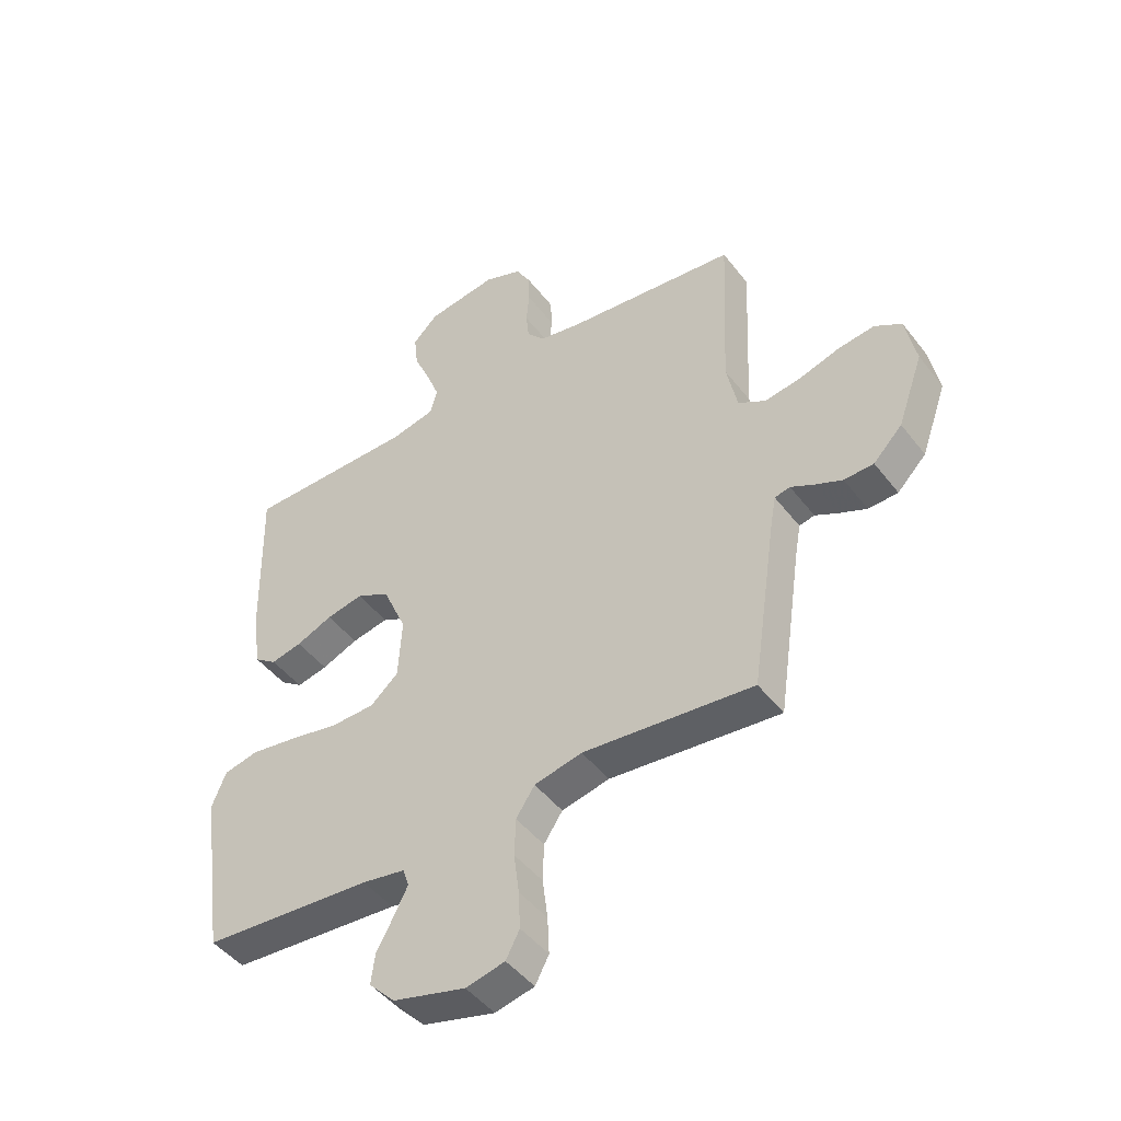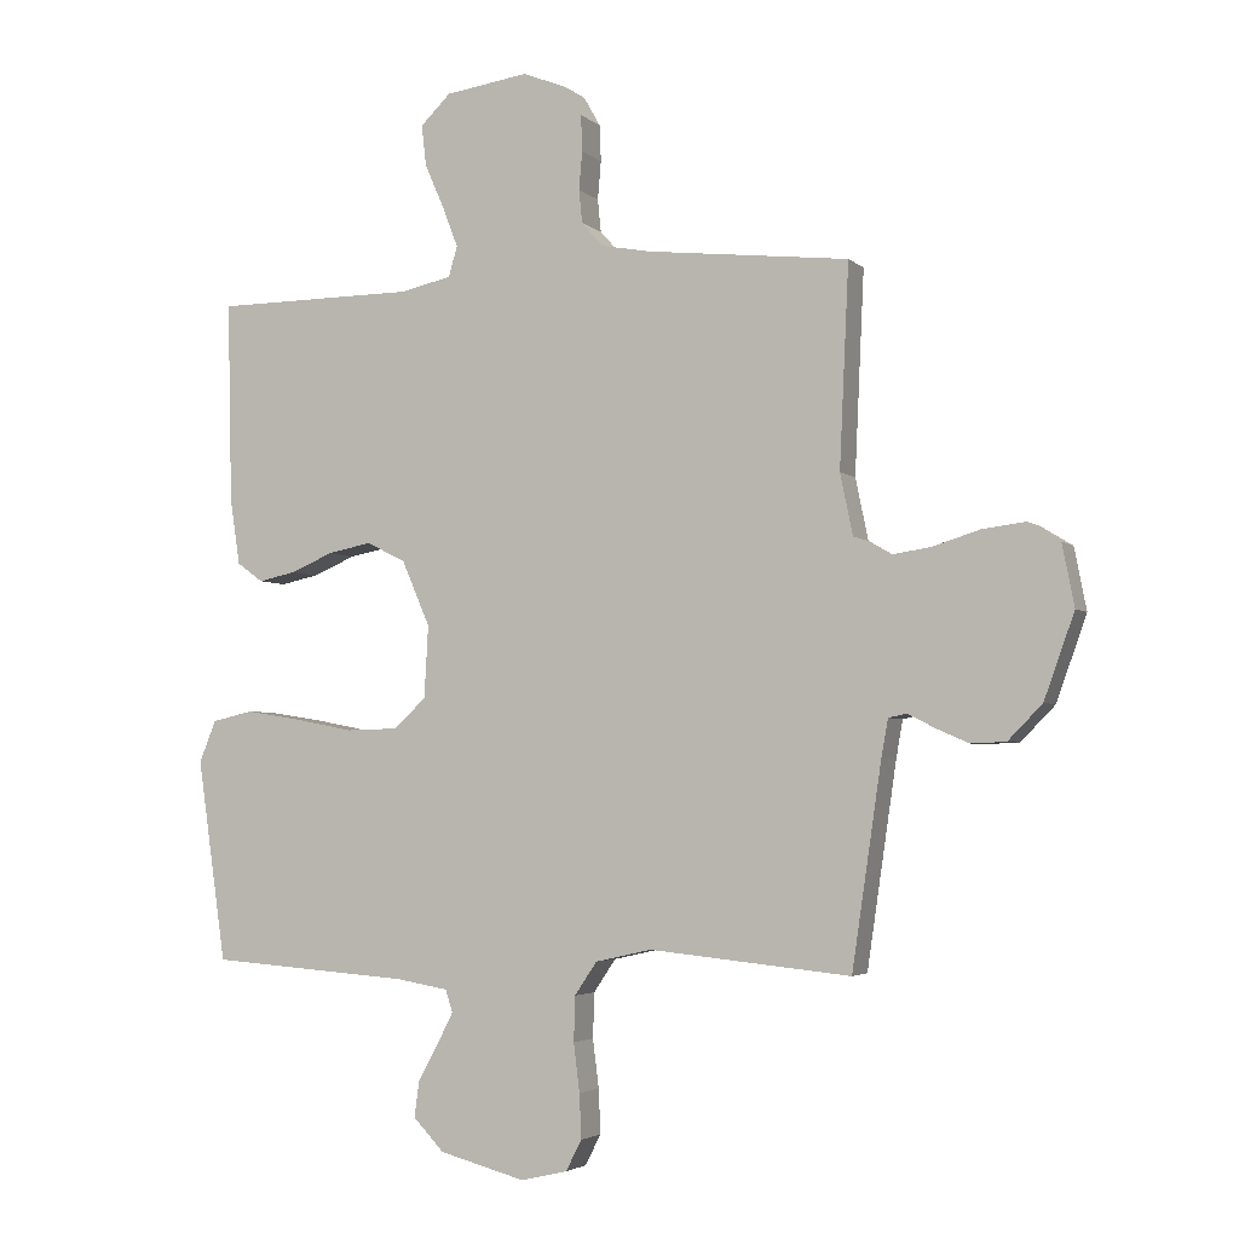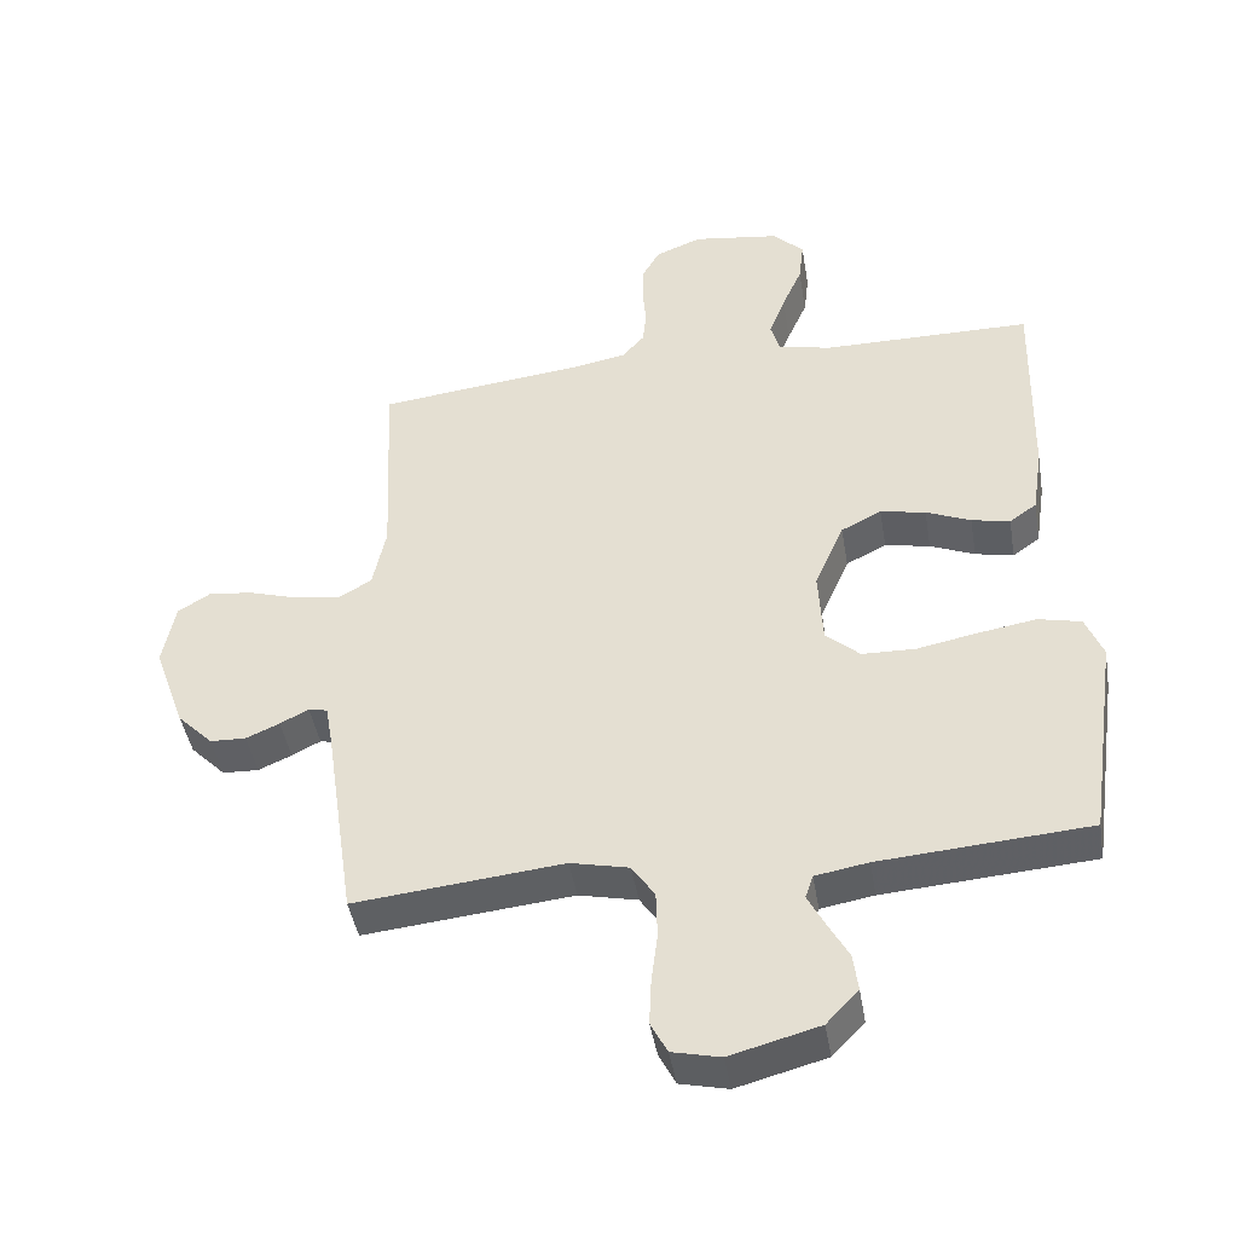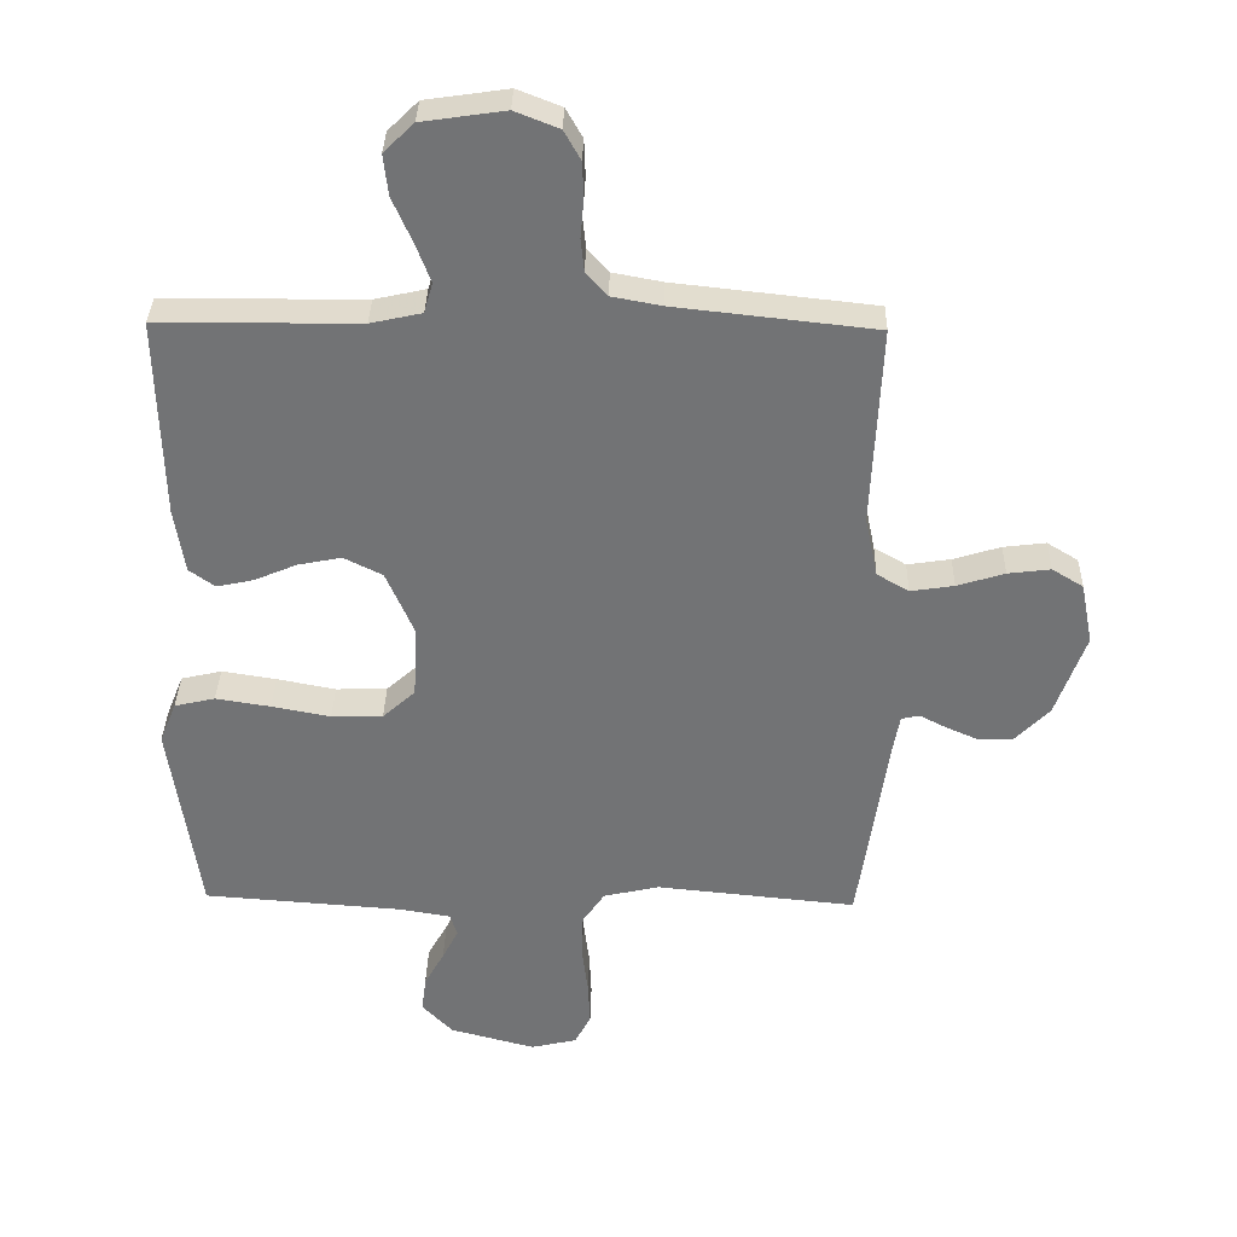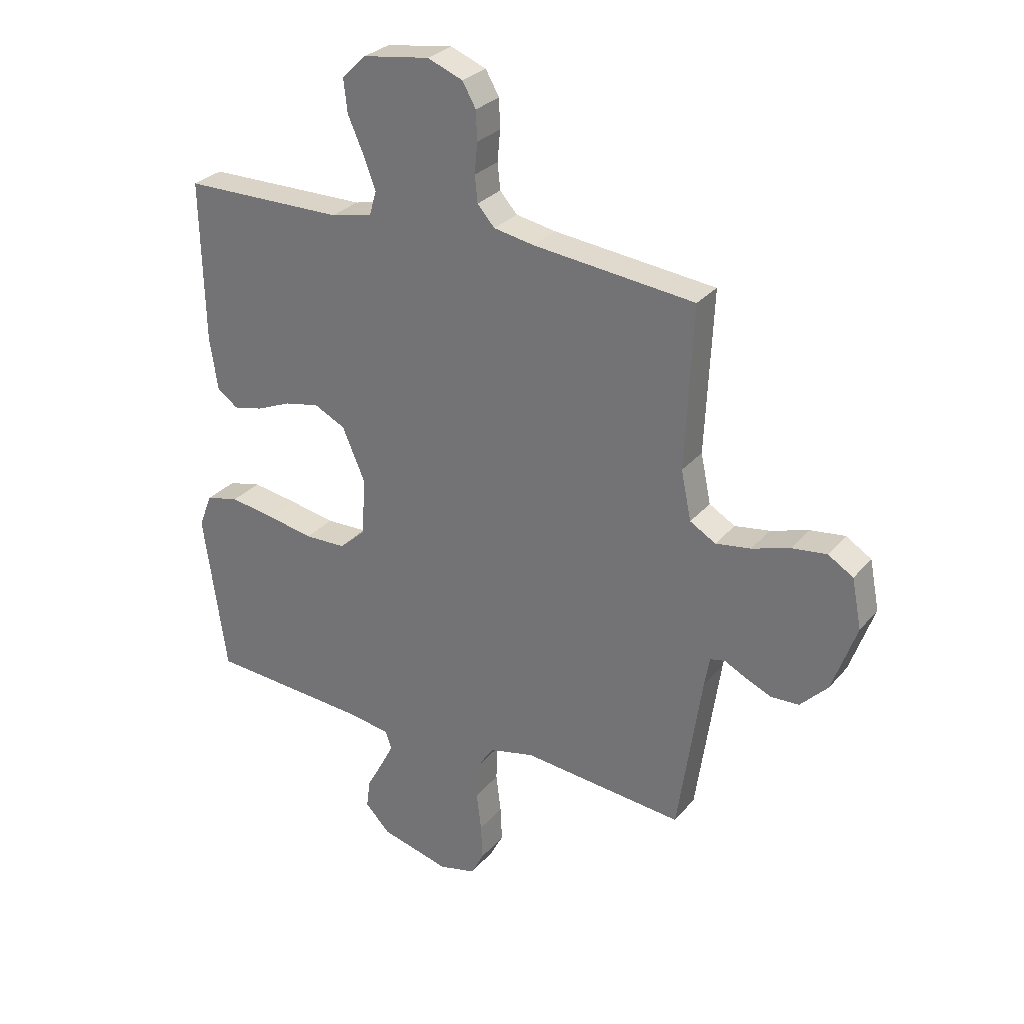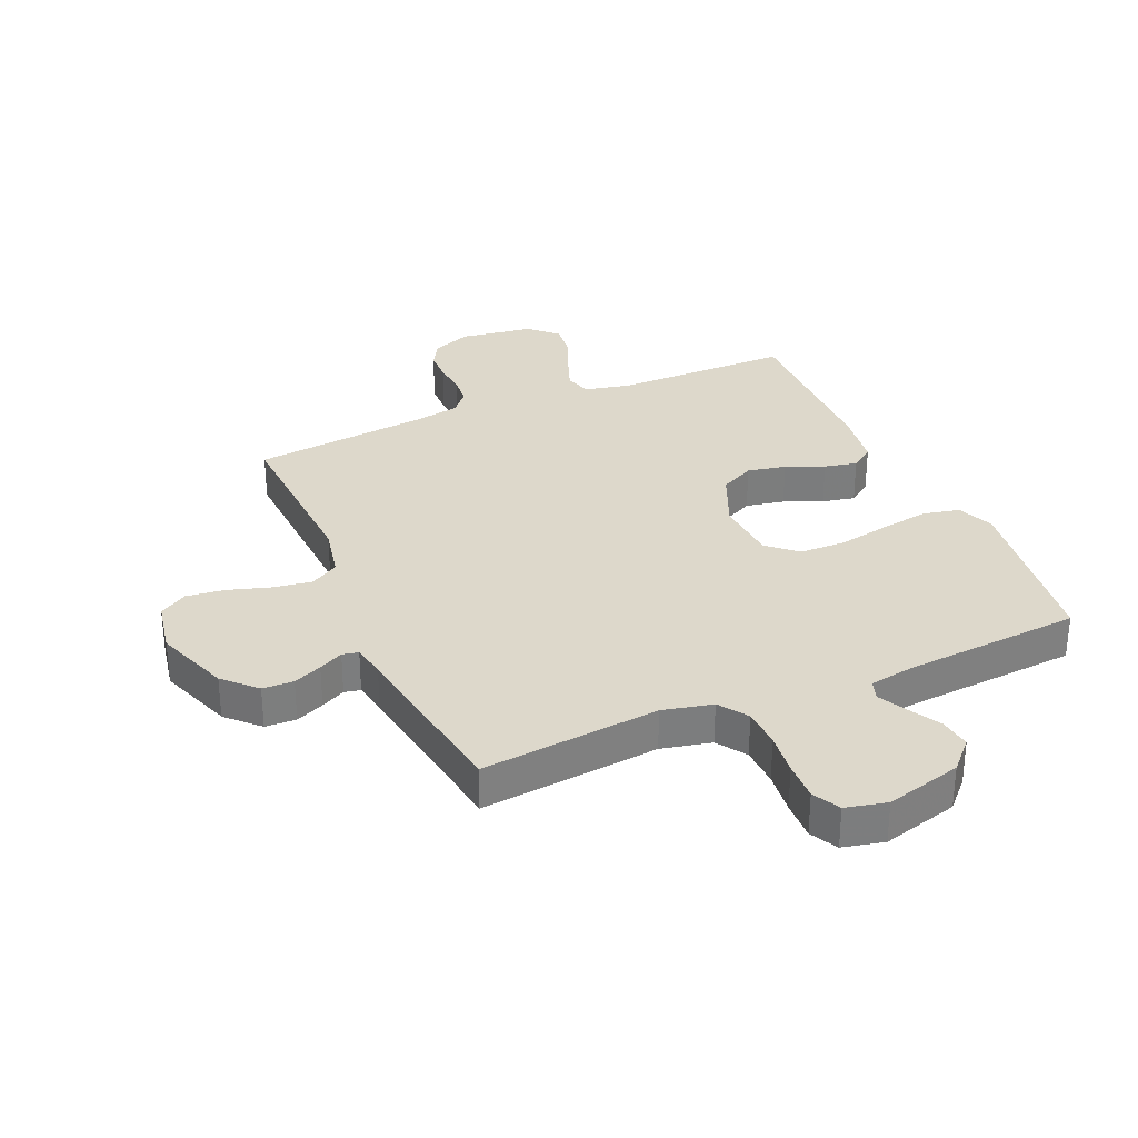
<metadata>
{"format":"obj","ext":"obj","renderer":"f3d","projection":"perspective","resolution":1024,"background":"white","views":[{"elev":-46.5,"azim":35.4,"up":"+Z"},{"elev":-3.5,"azim":22.7,"up":"+Z"},{"elev":-43.9,"azim":-170.5,"up":"+Z"},{"elev":34.0,"azim":1.3,"up":"+Z"},{"elev":28.8,"azim":31.7,"up":"+Z"},{"elev":31.4,"azim":156.3,"up":"+Y"}]}
</metadata>
<code>
v -0.5 0.07 0.5
v -0.2 0.07 0.502
v -0.123 0.07 0.519
v -0.11 0.07 0.564
v -0.133 0.07 0.624
v -0.162 0.07 0.69
v -0.169 0.07 0.751
v -0.124 0.07 0.795
v 0 0.07 0.813
v 0.066 0.07 0.787
v 0.091 0.07 0.743
v 0.093 0.07 0.689
v 0.088 0.07 0.632
v 0.093 0.07 0.583
v 0.125 0.07 0.547
v 0.2 0.07 0.533
v 0.5 0.07 0.5
v 0.486 0.07 0.2
v 0.505 0.07 0.109
v 0.553 0.07 0.081
v 0.618 0.07 0.091
v 0.689 0.07 0.113
v 0.753 0.07 0.121
v 0.8 0.07 0.092
v 0.818 0.07 0
v 0.773 0.07 -0.126
v 0.722 0.07 -0.178
v 0.67 0.07 -0.18
v 0.622 0.07 -0.159
v 0.581 0.07 -0.138
v 0.554 0.07 -0.144
v 0.544 0.07 -0.2
v 0.5 0.07 -0.5
v 0.2 0.07 -0.47
v 0.116 0.07 -0.489
v 0.083 0.07 -0.538
v 0.081 0.07 -0.605
v 0.09 0.07 -0.677
v 0.093 0.07 -0.743
v 0.069 0.07 -0.789
v 0 0.07 -0.805
v -0.128 0.07 -0.771
v -0.174 0.07 -0.723
v -0.167 0.07 -0.669
v -0.137 0.07 -0.615
v -0.113 0.07 -0.568
v -0.124 0.07 -0.535
v -0.2 0.07 -0.522
v -0.5 0.07 -0.5
v -0.543 0.07 -0.2
v -0.518 0.07 -0.138
v -0.457 0.07 -0.124
v -0.375 0.07 -0.137
v -0.287 0.07 -0.154
v -0.21 0.07 -0.152
v -0.161 0.07 -0.108
v -0.155 0.07 0
v -0.197 0.07 0.097
v -0.255 0.07 0.126
v -0.32 0.07 0.113
v -0.384 0.07 0.086
v -0.439 0.07 0.074
v -0.478 0.07 0.102
v -0.493 0.07 0.2
v -0.5 0 0.5
v -0.2 0 0.502
v -0.123 0 0.519
v -0.11 0 0.564
v -0.133 0 0.624
v -0.162 0 0.69
v -0.169 0 0.751
v -0.124 0 0.795
v 0 0 0.813
v 0.066 0 0.787
v 0.091 0 0.743
v 0.093 0 0.689
v 0.088 0 0.632
v 0.093 0 0.583
v 0.125 0 0.547
v 0.2 0 0.533
v 0.5 0 0.5
v 0.486 0 0.2
v 0.505 0 0.109
v 0.553 0 0.081
v 0.618 0 0.091
v 0.689 0 0.113
v 0.753 0 0.121
v 0.8 0 0.092
v 0.818 0 0
v 0.773 0 -0.126
v 0.722 0 -0.178
v 0.67 0 -0.18
v 0.622 0 -0.159
v 0.581 0 -0.138
v 0.554 0 -0.144
v 0.544 0 -0.2
v 0.5 0 -0.5
v 0.2 0 -0.47
v 0.116 0 -0.489
v 0.083 0 -0.538
v 0.081 0 -0.605
v 0.09 0 -0.677
v 0.093 0 -0.743
v 0.069 0 -0.789
v 0 0 -0.805
v -0.128 0 -0.771
v -0.174 0 -0.723
v -0.167 0 -0.669
v -0.137 0 -0.615
v -0.113 0 -0.568
v -0.124 0 -0.535
v -0.2 0 -0.522
v -0.5 0 -0.5
v -0.543 0 -0.2
v -0.518 0 -0.138
v -0.457 0 -0.124
v -0.375 0 -0.137
v -0.287 0 -0.154
v -0.21 0 -0.152
v -0.161 0 -0.108
v -0.155 0 0
v -0.197 0 0.097
v -0.255 0 0.126
v -0.32 0 0.113
v -0.384 0 0.086
v -0.439 0 0.074
v -0.478 0 0.102
v -0.493 0 0.2
f 64 1 2
f 63 64 2
f 62 63 2
f 61 62 2
f 60 61 2
f 59 60 2 3
f 58 59 3
f 57 58 3 4
f 56 57 4
f 52 53 54
f 51 52 54
f 50 51 54
f 49 50 54
f 48 49 54
f 47 48 54 55
f 46 47 55 56
f 43 44 45
f 42 43 45
f 41 42 45
f 40 41 45
f 39 40 45
f 38 39 45
f 37 38 45
f 36 37 45 46
f 46 56 4
f 36 46 4
f 35 36 4
f 32 33 34
f 34 35 4
f 32 34 4
f 31 32 4
f 28 29 30
f 27 28 30
f 26 27 30
f 25 26 30
f 24 25 30
f 23 24 30
f 22 23 30
f 21 22 30
f 20 21 30 31
f 16 17 18
f 15 16 18 19
f 14 15 19
f 11 12 13
f 10 11 13
f 9 10 13
f 8 9 13
f 7 8 13
f 6 7 13
f 5 6 13
f 5 13 14
f 4 5 14 19
f 19 20 31
f 4 19 31
f 66 65 128
f 66 128 127
f 66 127 126
f 66 126 125
f 66 125 124
f 67 66 124 123
f 67 123 122
f 68 67 122 121
f 68 121 120
f 118 117 116
f 118 116 115
f 118 115 114
f 118 114 113
f 118 113 112
f 119 118 112 111
f 120 119 111 110
f 109 108 107
f 109 107 106
f 109 106 105
f 109 105 104
f 109 104 103
f 109 103 102
f 109 102 101
f 110 109 101 100
f 68 120 110
f 68 110 100
f 68 100 99
f 98 97 96
f 68 99 98
f 68 98 96
f 68 96 95
f 94 93 92
f 94 92 91
f 94 91 90
f 94 90 89
f 94 89 88
f 94 88 87
f 94 87 86
f 94 86 85
f 95 94 85 84
f 82 81 80
f 83 82 80 79
f 83 79 78
f 77 76 75
f 77 75 74
f 77 74 73
f 77 73 72
f 77 72 71
f 77 71 70
f 77 70 69
f 78 77 69
f 83 78 69 68
f 95 84 83
f 95 83 68
f 1 65 66 2
f 2 66 67 3
f 3 67 68 4
f 4 68 69 5
f 5 69 70 6
f 6 70 71 7
f 7 71 72 8
f 8 72 73 9
f 9 73 74 10
f 10 74 75 11
f 11 75 76 12
f 12 76 77 13
f 13 77 78 14
f 14 78 79 15
f 15 79 80 16
f 16 80 81 17
f 17 81 82 18
f 18 82 83 19
f 19 83 84 20
f 20 84 85 21
f 21 85 86 22
f 22 86 87 23
f 23 87 88 24
f 24 88 89 25
f 25 89 90 26
f 26 90 91 27
f 27 91 92 28
f 28 92 93 29
f 29 93 94 30
f 30 94 95 31
f 31 95 96 32
f 32 96 97 33
f 33 97 98 34
f 34 98 99 35
f 35 99 100 36
f 36 100 101 37
f 37 101 102 38
f 38 102 103 39
f 39 103 104 40
f 40 104 105 41
f 41 105 106 42
f 42 106 107 43
f 43 107 108 44
f 44 108 109 45
f 45 109 110 46
f 46 110 111 47
f 47 111 112 48
f 48 112 113 49
f 49 113 114 50
f 50 114 115 51
f 51 115 116 52
f 52 116 117 53
f 53 117 118 54
f 54 118 119 55
f 55 119 120 56
f 56 120 121 57
f 57 121 122 58
f 58 122 123 59
f 59 123 124 60
f 60 124 125 61
f 61 125 126 62
f 62 126 127 63
f 63 127 128 64
f 64 128 65 1

</code>
